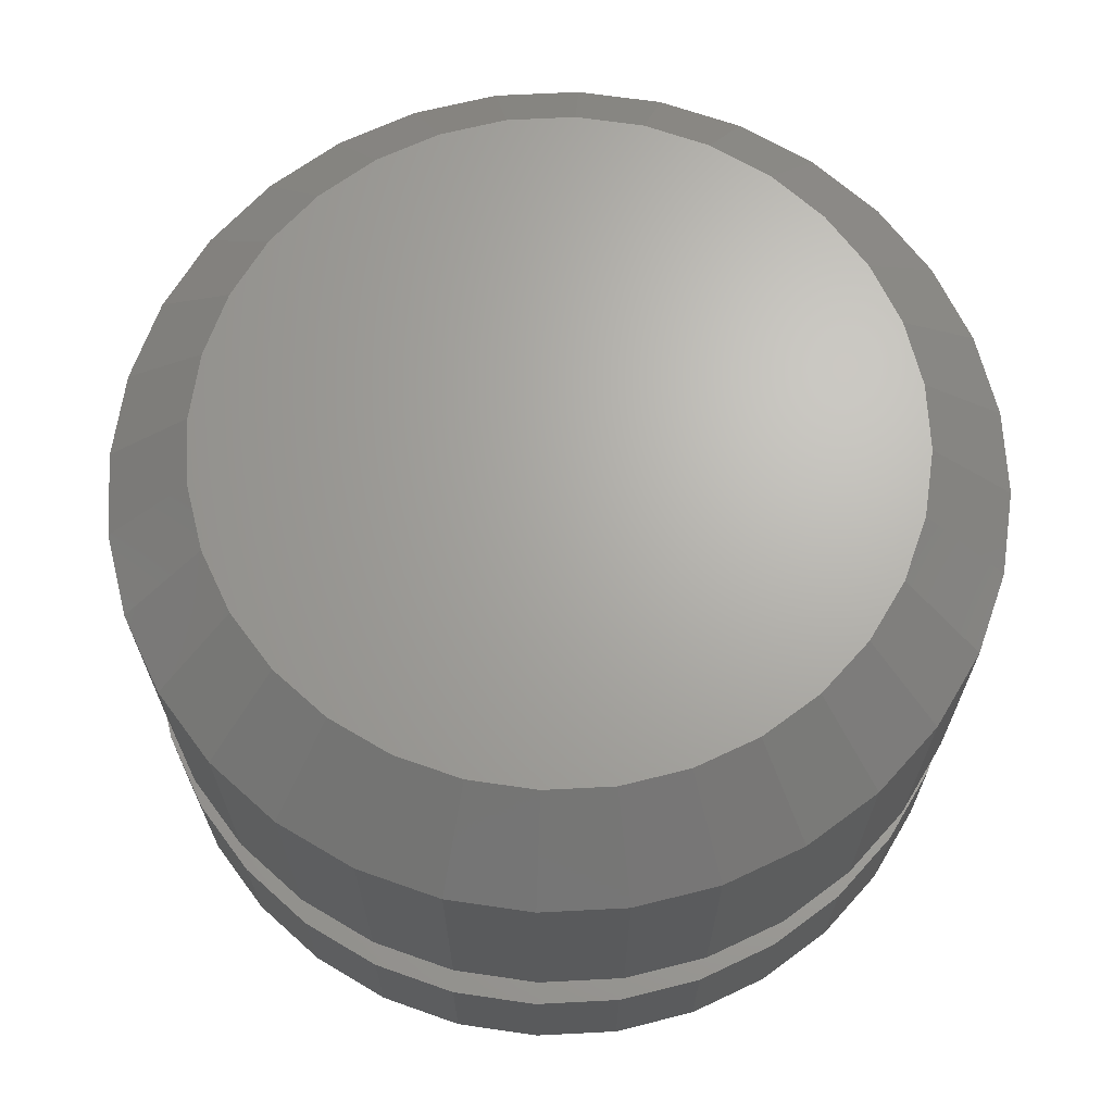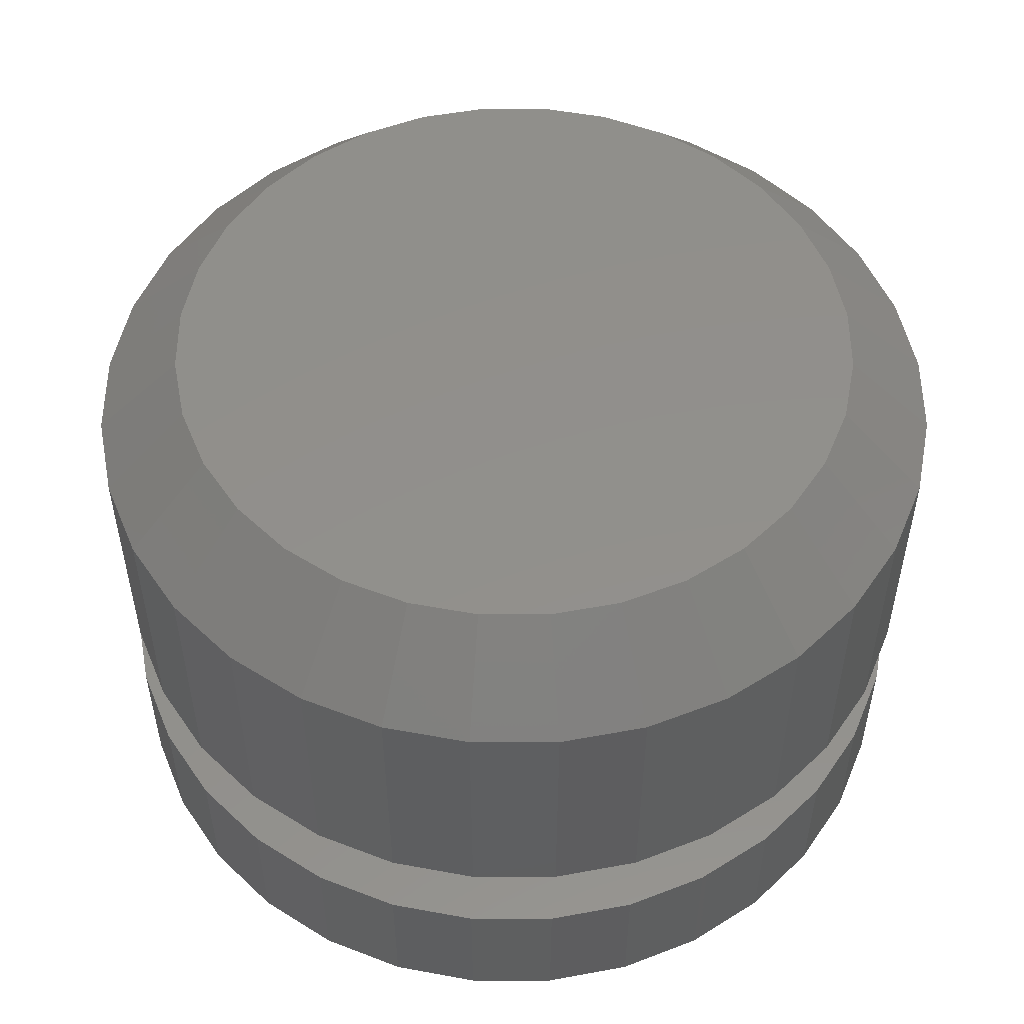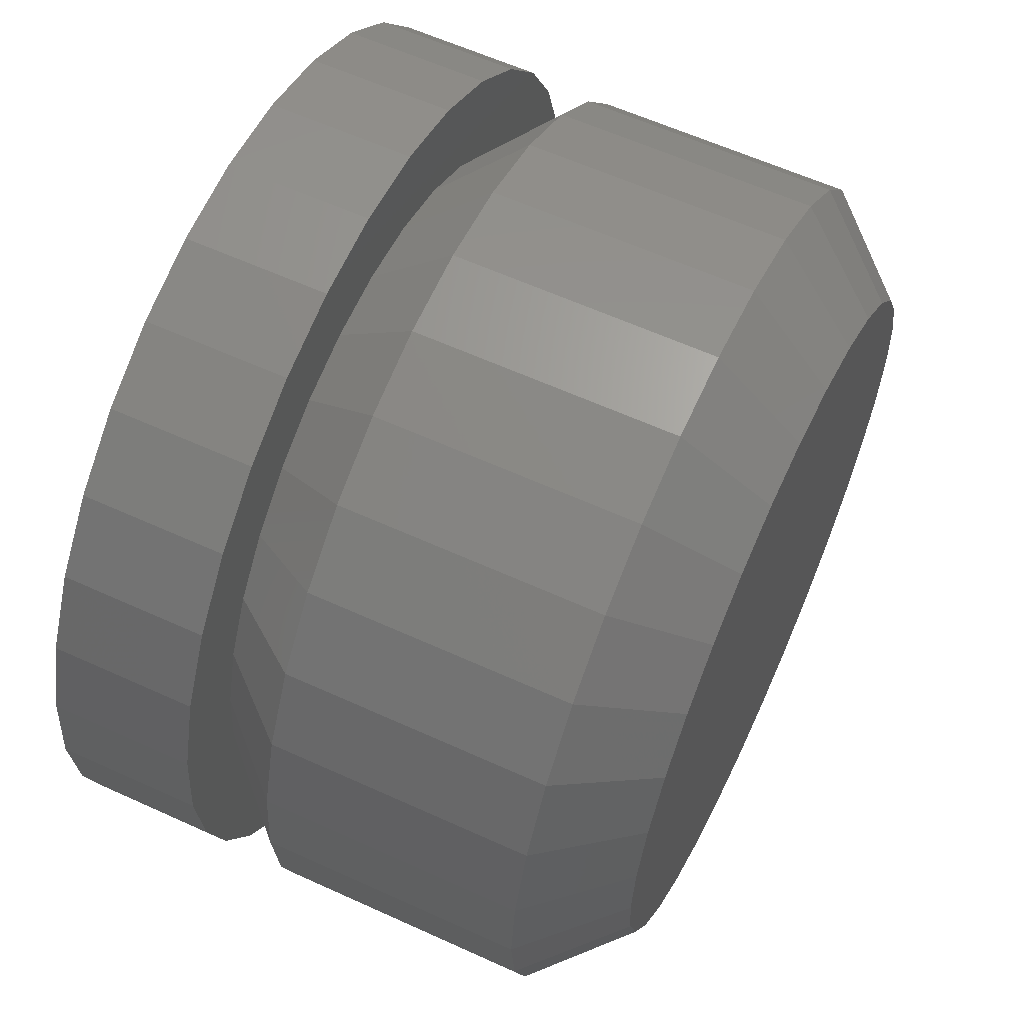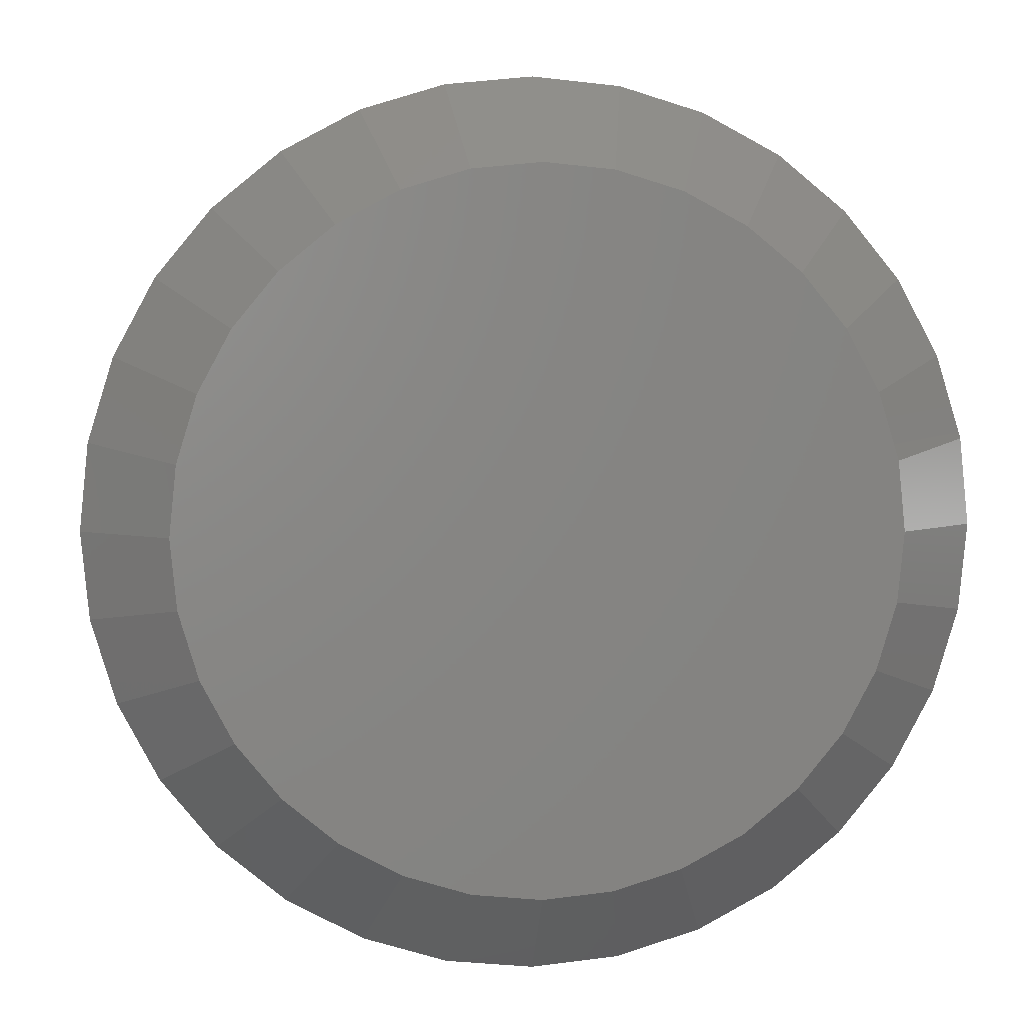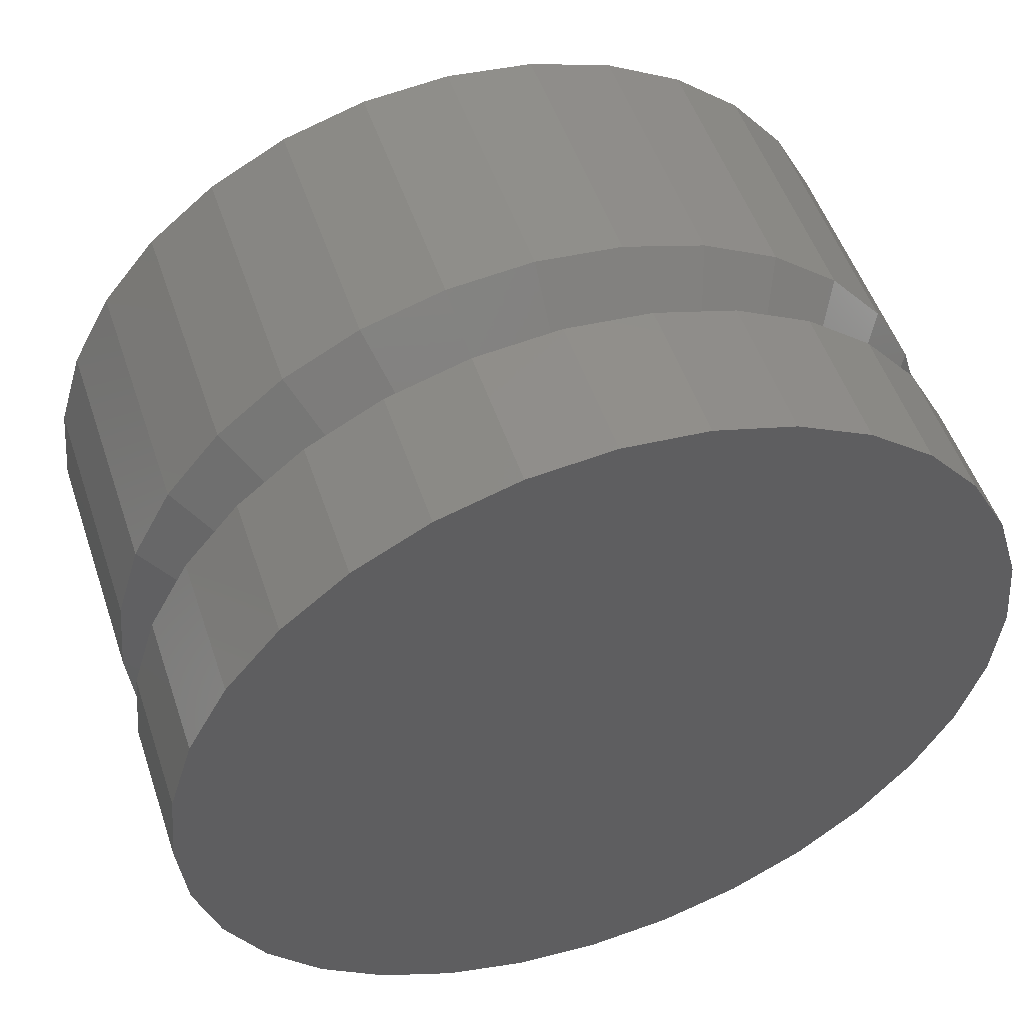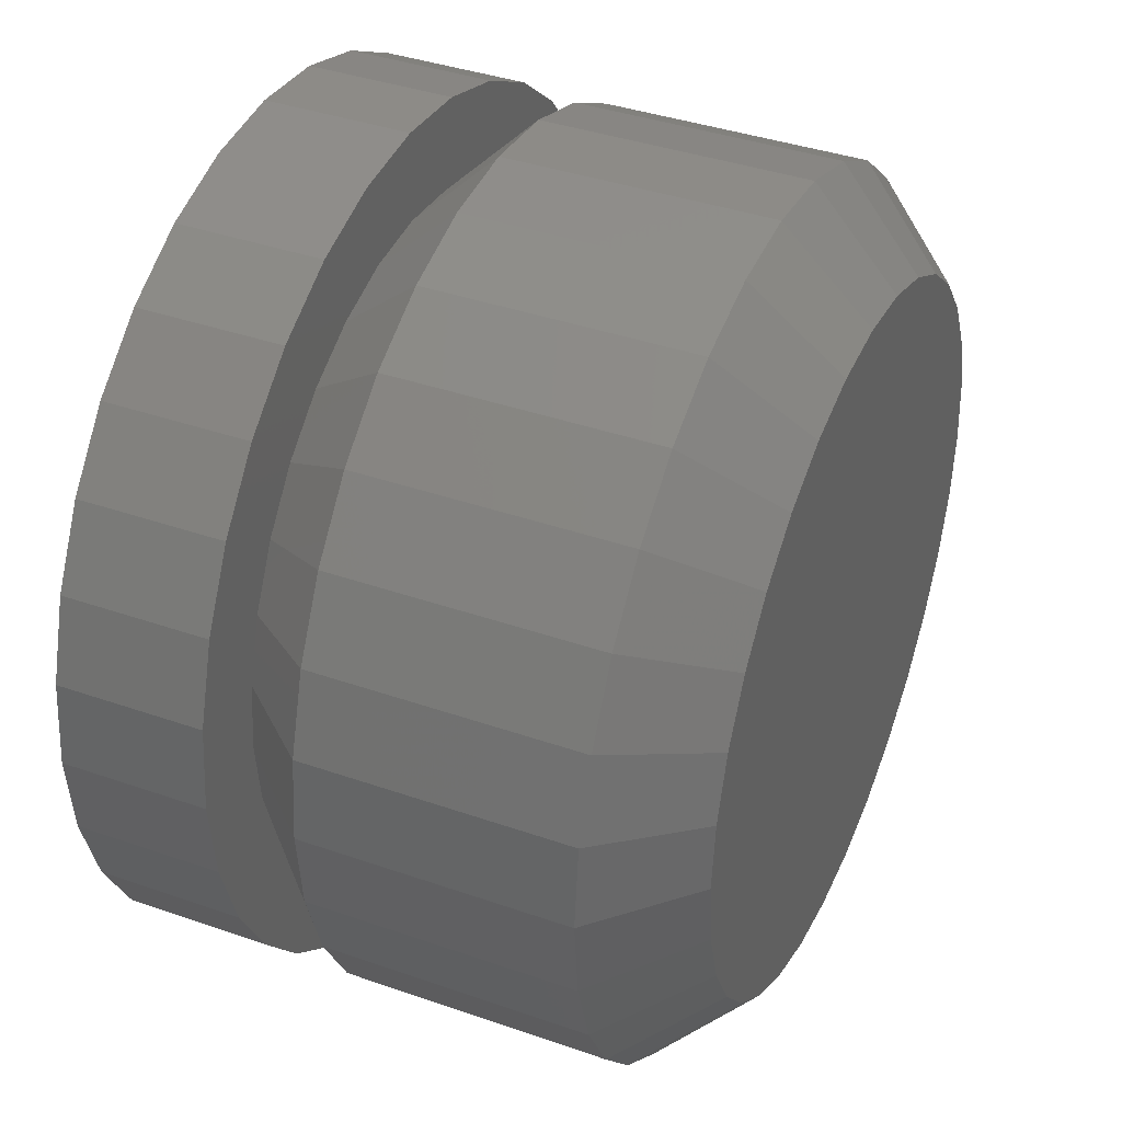
<metadata>
{"format":"stl","ext":"stl","renderer":"f3d","projection":"perspective","resolution":1024,"background":"white","views":[{"elev":66.8,"azim":2.7,"up":"+Y"},{"elev":52.3,"azim":-16.9,"up":"+Y"},{"elev":60.6,"azim":115.0,"up":"+Z"},{"elev":4.3,"azim":173.8,"up":"+Z"},{"elev":51.8,"azim":-18.5,"up":"+Z"},{"elev":39.0,"azim":113.6,"up":"+Z"}]}
</metadata>
<code>
# stl→obj: 192 verts, 380 faces
v -0.0848 -0.1172 0.08315
v -0.0367 -0.1172 0.08661
v -0.05291 -0.1172 0.07795
v -0.09942 -0.1172 0.06533
v -0.06711 -0.1172 0.06629
v -0.07877 -0.1172 0.05208
v -0.1103 -0.1172 0.045
v -0.0848 -0.1172 -0.08315
v -0.06711 -0.1172 -0.06629
v -0.05291 -0.1172 -0.07795
v -0.0367 -0.1172 -0.08661
v 0.03505 -0.1172 0.08661
v 0.01747 -0.1172 0.09195
v 0.06369 -0.1172 0.09778
v 0.08151 -0.1172 0.08315
v 0.05126 -0.1172 0.07795
v 0.06547 -0.1172 0.06629
v 0.07713 -0.1172 -0.05208
v 0.107 -0.1172 -0.045
v 0.09613 -0.1172 -0.06533
v 0.06547 -0.1172 -0.06629
v 0.05126 -0.1172 -0.07795
v 0.08151 -0.1172 -0.08315
v 0.03505 -0.1172 -0.08661
v 0.06369 -0.1172 -0.09778
v 0.01747 -0.1172 -0.09195
v -0.06698 -0.1172 0.09778
v -0.04665 -0.1172 0.1086
v -0.0008224 -0.1172 0.09375
v -0.01911 -0.1172 0.09195
v -0.06698 -0.1172 -0.09778
v -0.01911 -0.1172 -0.09195
v -0.0008224 -0.1172 -0.09375
v -0.04665 -0.1172 -0.1086
v -0.02459 -0.1172 0.1153
v -0.001645 -0.1172 0.1176
v 0.0213 -0.1172 0.1153
v 0.04336 -0.1172 0.1086
v 0.04336 -0.1172 -0.1086
v 0.0213 -0.1172 -0.1153
v -0.001645 -0.1172 -0.1176
v -0.02459 -0.1172 -0.1153
v -0.08744 -0.1172 0.03588
v -0.09277 -0.1172 0.01829
v -0.117 -0.1172 0.02294
v -0.09457 -0.1172 1.699e-16
v -0.1192 -0.1172 8.308e-18
v -0.09277 -0.1172 -0.01829
v -0.117 -0.1172 -0.02294
v -0.08744 -0.1172 -0.03588
v -0.1103 -0.1172 -0.045
v -0.07877 -0.1172 -0.05208
v -0.09942 -0.1172 -0.06533
v 0.08579 -0.1172 -0.03588
v 0.09113 -0.1172 -0.01829
v 0.1137 -0.1172 -0.02294
v 0.09293 -0.1172 -2.278e-16
v 0.116 -0.1172 -1.397e-17
v 0.09113 -0.1172 0.01829
v 0.1137 -0.1172 0.02294
v 0.08579 -0.1172 0.03588
v 0.107 -0.1172 0.045
v 0.07713 -0.1172 0.05208
v 0.09613 -0.1172 0.06533
v -0.0008224 -0.09375 -0.1172
v 0.02204 -0.09375 -0.1149
v 0.09662 -0.09375 -0.06511
v 0.08204 -0.09375 -0.08286
v 0.06428 -0.09375 -0.09744
v 0.1074 -0.09375 -0.04485
v 0.1141 -0.09375 -0.02286
v 0.1164 -0.09375 -2.909e-16
v -0.08369 -0.09375 -0.08286
v -0.06593 -0.09375 -0.09744
v -0.09826 -0.09375 -0.06511
v -0.1091 -0.09375 -0.04485
v -0.1158 -0.09375 -0.02286
v -0.118 -0.09375 2.403e-16
v -0.02368 -0.09375 -0.1149
v -0.04567 -0.09375 -0.1083
v 0.04402 -0.09375 -0.1083
v -0.0008224 -0.09375 0.1172
v -0.02368 -0.09375 0.1149
v -0.09826 -0.09375 0.06511
v -0.08369 -0.09375 0.08286
v -0.06593 -0.09375 0.09744
v -0.1091 -0.09375 0.04485
v -0.1158 -0.09375 0.02286
v 0.08204 -0.09375 0.08286
v 0.06428 -0.09375 0.09744
v 0.09662 -0.09375 0.06511
v 0.1074 -0.09375 0.04485
v 0.1141 -0.09375 0.02286
v 0.02204 -0.09375 0.1149
v 0.04402 -0.09375 0.1083
v -0.04567 -0.09375 0.1083
v -0.02459 -0.1562 0.1153
v 0.0213 -0.1562 0.1153
v -0.001645 -0.1562 0.1176
v -0.04665 -0.1562 0.1086
v 0.04336 -0.1562 0.1086
v -0.06698 -0.1562 0.09778
v 0.06369 -0.1562 0.09778
v 0.06369 -0.1562 -0.09778
v -0.04665 -0.1562 -0.1086
v 0.04336 -0.1562 -0.1086
v -0.02459 -0.1562 -0.1153
v 0.0213 -0.1562 -0.1153
v -0.001645 -0.1562 -0.1176
v 0.08151 -0.1562 0.08315
v -0.0848 -0.1562 0.08315
v 0.09613 -0.1562 0.06533
v -0.09942 -0.1562 0.06533
v 0.107 -0.1562 0.045
v -0.1103 -0.1562 0.045
v 0.1137 -0.1562 0.02294
v -0.117 -0.1562 0.02294
v 0.116 -0.1562 -1.397e-17
v -0.1192 -0.1562 8.308e-18
v 0.1137 -0.1562 -0.02294
v -0.117 -0.1562 -0.02294
v 0.107 -0.1562 -0.045
v -0.1103 -0.1562 -0.045
v 0.09613 -0.1562 -0.06533
v -0.09942 -0.1562 -0.06533
v 0.08151 -0.1562 -0.08315
v -0.0848 -0.1562 -0.08315
v -0.06698 -0.1562 -0.09778
v 0.1164 -0.02344 -4.99e-16
v 0.1141 -0.02344 -0.02286
v 0.1074 -0.02344 -0.04485
v 0.09662 -0.02344 -0.06511
v 0.08204 -0.02344 -0.08286
v 0.06428 -0.02344 -0.09744
v 0.04402 -0.02344 -0.1083
v 0.02204 -0.02344 -0.1149
v -0.0008224 -0.02344 -0.1172
v -0.02368 -0.02344 -0.1149
v -0.04567 -0.02344 -0.1083
v -0.06593 -0.02344 -0.09744
v -0.08369 -0.02344 -0.08286
v -0.09826 -0.02344 -0.06511
v -0.1091 -0.02344 -0.04485
v -0.1158 -0.02344 -0.02286
v -0.118 -0.02344 2.403e-16
v -0.1158 -0.02344 0.02286
v -0.1091 -0.02344 0.04485
v -0.09826 -0.02344 0.06511
v -0.08369 -0.02344 0.08286
v -0.06593 -0.02344 0.09744
v -0.04567 -0.02344 0.1083
v -0.02368 -0.02344 0.1149
v -0.0008224 -0.02344 0.1172
v 0.02204 -0.02344 0.1149
v 0.04402 -0.02344 0.1083
v 0.06428 -0.02344 0.09744
v 0.08204 -0.02344 0.08286
v 0.09662 -0.02344 0.06511
v 0.1074 -0.02344 0.04485
v 0.1141 -0.02344 0.02286
v -0.0008224 1.643e-17 0.09375
v 0.01747 1.745e-17 0.09195
v -0.01911 1.542e-17 0.09195
v -0.0367 1.444e-17 0.08661
v 0.03505 1.843e-17 0.08661
v -0.05291 1.354e-17 0.07795
v 0.05126 1.933e-17 0.07795
v 0.03505 1.843e-17 -0.08661
v -0.0367 1.444e-17 -0.08661
v 0.05126 1.933e-17 -0.07795
v -0.01911 1.542e-17 -0.09195
v 0.01747 1.745e-17 -0.09195
v -0.0008224 1.643e-17 -0.09375
v -0.05291 1.354e-17 -0.07795
v -0.06711 1.275e-17 -0.06629
v 0.06547 2.011e-17 -0.06629
v -0.07877 1.211e-17 -0.05208
v 0.07713 2.076e-17 -0.05208
v -0.08744 1.163e-17 -0.03588
v 0.08579 2.124e-17 -0.03588
v -0.09277 1.133e-17 -0.01829
v 0.09113 2.154e-17 -0.01829
v -0.09457 1.123e-17 4.681e-17
v 0.09293 2.164e-17 -1.24e-16
v -0.09277 1.133e-17 0.01829
v 0.09113 2.154e-17 0.01829
v -0.08744 1.163e-17 0.03588
v 0.08579 2.124e-17 0.03588
v -0.07877 1.211e-17 0.05208
v 0.07713 2.076e-17 0.05208
v -0.06711 1.275e-17 0.06629
v 0.06547 2.011e-17 0.06629
f 1 2 3
f 3 4 1
f 5 4 3
f 4 5 6
f 6 7 4
f 8 9 10
f 11 8 10
f 12 13 14
f 15 12 14
f 16 12 15
f 17 16 15
f 18 19 20
f 21 18 20
f 22 21 20
f 23 22 20
f 23 24 22
f 24 23 25
f 26 24 25
f 27 28 29
f 27 29 30
f 27 30 2
f 27 2 1
f 31 8 11
f 31 11 32
f 31 32 33
f 31 33 34
f 29 28 35
f 29 35 36
f 29 36 37
f 29 37 38
f 29 38 14
f 29 14 13
f 33 26 25
f 33 25 39
f 33 39 40
f 33 40 41
f 33 41 42
f 33 42 34
f 6 43 7
f 7 43 44
f 7 44 45
f 45 44 46
f 45 46 47
f 47 46 48
f 47 48 49
f 49 48 50
f 49 50 51
f 51 50 52
f 51 52 53
f 53 52 9
f 53 9 8
f 18 54 19
f 19 54 55
f 19 55 56
f 56 55 57
f 56 57 58
f 58 57 59
f 58 59 60
f 60 59 61
f 60 61 62
f 62 61 63
f 62 63 64
f 64 63 17
f 64 17 15
f 33 32 65
f 65 66 33
f 67 21 68
f 68 21 22
f 68 22 69
f 21 67 18
f 18 67 70
f 18 70 54
f 54 70 71
f 54 71 55
f 55 71 72
f 55 72 57
f 52 73 9
f 9 73 74
f 9 74 10
f 73 52 75
f 75 52 50
f 75 50 76
f 76 50 48
f 76 48 77
f 77 48 46
f 77 46 78
f 65 32 79
f 79 32 11
f 79 11 80
f 80 11 10
f 80 10 74
f 33 66 26
f 26 66 81
f 26 81 24
f 24 81 69
f 24 69 22
f 29 13 82
f 82 83 29
f 84 5 85
f 85 5 3
f 85 3 86
f 5 84 6
f 6 84 87
f 6 87 43
f 43 87 88
f 43 88 44
f 44 88 78
f 44 78 46
f 63 89 17
f 17 89 90
f 17 90 16
f 89 63 91
f 91 63 61
f 91 61 92
f 92 61 59
f 92 59 93
f 93 59 57
f 93 57 72
f 82 13 94
f 94 13 12
f 94 12 95
f 95 12 16
f 95 16 90
f 29 83 30
f 30 83 96
f 30 96 2
f 2 96 86
f 2 86 3
f 97 98 99
f 98 97 100
f 98 100 101
f 101 100 102
f 101 102 103
f 104 105 106
f 106 105 107
f 106 107 108
f 108 107 109
f 103 102 110
f 110 102 111
f 110 111 112
f 112 111 113
f 112 113 114
f 114 113 115
f 114 115 116
f 116 115 117
f 116 117 118
f 118 117 119
f 118 119 120
f 120 119 121
f 120 121 122
f 122 121 123
f 122 123 124
f 124 123 125
f 124 125 126
f 126 125 127
f 126 127 104
f 104 127 128
f 104 128 105
f 58 118 56
f 56 118 120
f 56 120 19
f 19 120 122
f 19 122 20
f 20 122 124
f 20 124 23
f 23 124 126
f 23 126 25
f 25 126 104
f 25 104 39
f 39 104 106
f 39 106 40
f 40 106 108
f 40 108 41
f 41 108 109
f 41 109 42
f 42 109 107
f 42 107 34
f 34 107 105
f 34 105 31
f 31 105 128
f 31 128 8
f 8 128 127
f 8 127 53
f 53 127 125
f 53 125 51
f 51 125 123
f 51 123 49
f 49 123 121
f 49 121 47
f 47 121 119
f 47 119 45
f 45 119 117
f 45 117 7
f 7 117 115
f 7 115 4
f 4 115 113
f 4 113 1
f 1 113 111
f 1 111 27
f 27 111 102
f 27 102 28
f 28 102 100
f 28 100 35
f 35 100 97
f 35 97 36
f 36 97 99
f 36 99 37
f 37 99 98
f 37 98 38
f 38 98 101
f 38 101 14
f 14 101 103
f 14 103 15
f 15 103 110
f 15 110 64
f 64 110 112
f 64 112 62
f 62 112 114
f 62 114 60
f 60 114 116
f 60 116 58
f 58 116 118
f 129 72 130
f 130 72 71
f 130 71 131
f 131 71 70
f 131 70 132
f 132 70 67
f 132 67 133
f 133 67 68
f 133 68 134
f 134 68 69
f 134 69 135
f 135 69 81
f 135 81 136
f 136 81 66
f 136 66 137
f 137 66 65
f 137 65 138
f 138 65 79
f 138 79 139
f 139 79 80
f 139 80 140
f 140 80 74
f 140 74 141
f 141 74 73
f 141 73 142
f 142 73 75
f 142 75 143
f 143 75 76
f 143 76 144
f 144 76 77
f 144 77 145
f 145 77 78
f 145 78 146
f 146 78 88
f 146 88 147
f 147 88 87
f 147 87 148
f 148 87 84
f 148 84 149
f 149 84 85
f 149 85 150
f 150 85 86
f 150 86 151
f 151 86 96
f 151 96 152
f 152 96 83
f 152 83 153
f 153 83 82
f 153 82 154
f 154 82 94
f 154 94 155
f 155 94 95
f 155 95 156
f 156 95 90
f 156 90 157
f 157 90 89
f 157 89 158
f 158 89 91
f 158 91 159
f 159 91 92
f 159 92 160
f 160 92 93
f 160 93 129
f 129 93 72
f 161 162 163
f 164 163 162
f 165 164 162
f 166 164 165
f 167 166 165
f 168 169 170
f 171 169 168
f 172 171 168
f 173 171 172
f 169 174 170
f 170 174 175
f 170 175 176
f 176 175 177
f 176 177 178
f 178 177 179
f 178 179 180
f 180 179 181
f 180 181 182
f 182 181 183
f 182 183 184
f 184 183 185
f 184 185 186
f 186 185 187
f 186 187 188
f 188 187 189
f 188 189 190
f 190 189 191
f 190 191 192
f 192 191 166
f 192 166 167
f 137 171 173
f 173 136 137
f 174 140 175
f 175 140 141
f 175 141 177
f 177 141 142
f 177 142 179
f 179 142 143
f 179 143 181
f 181 143 144
f 181 144 183
f 183 144 145
f 134 170 133
f 133 170 176
f 133 176 132
f 132 176 178
f 132 178 131
f 131 178 180
f 131 180 130
f 130 180 182
f 130 182 129
f 129 182 184
f 140 174 139
f 139 174 169
f 139 169 138
f 138 169 171
f 138 171 137
f 170 134 168
f 168 134 135
f 168 135 172
f 172 135 136
f 172 136 173
f 153 162 161
f 161 152 153
f 167 156 192
f 192 156 157
f 192 157 190
f 190 157 158
f 190 158 188
f 188 158 159
f 188 159 186
f 186 159 160
f 186 160 184
f 184 160 129
f 150 166 149
f 149 166 191
f 149 191 148
f 148 191 189
f 148 189 147
f 147 189 187
f 147 187 146
f 146 187 185
f 146 185 145
f 145 185 183
f 156 167 155
f 155 167 165
f 155 165 154
f 154 165 162
f 154 162 153
f 166 150 164
f 164 150 151
f 164 151 163
f 163 151 152
f 163 152 161

</code>
